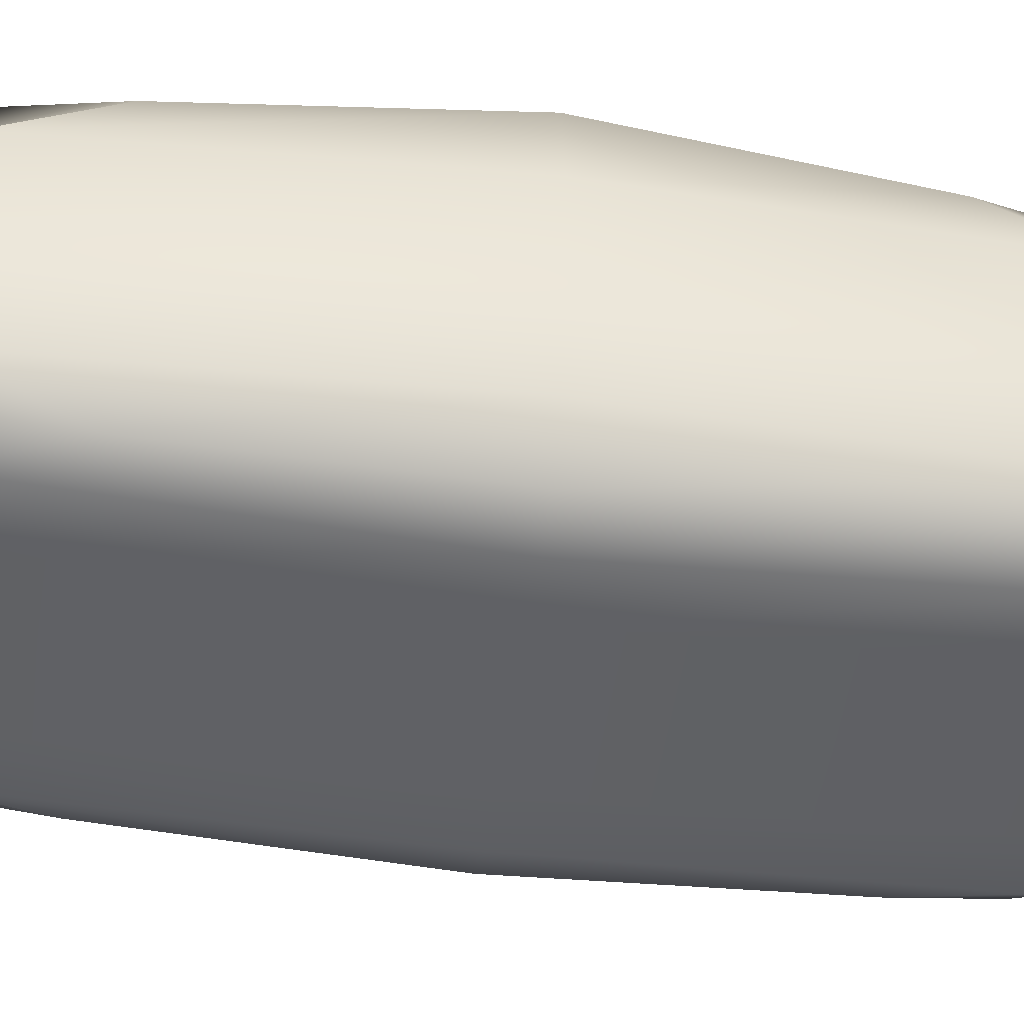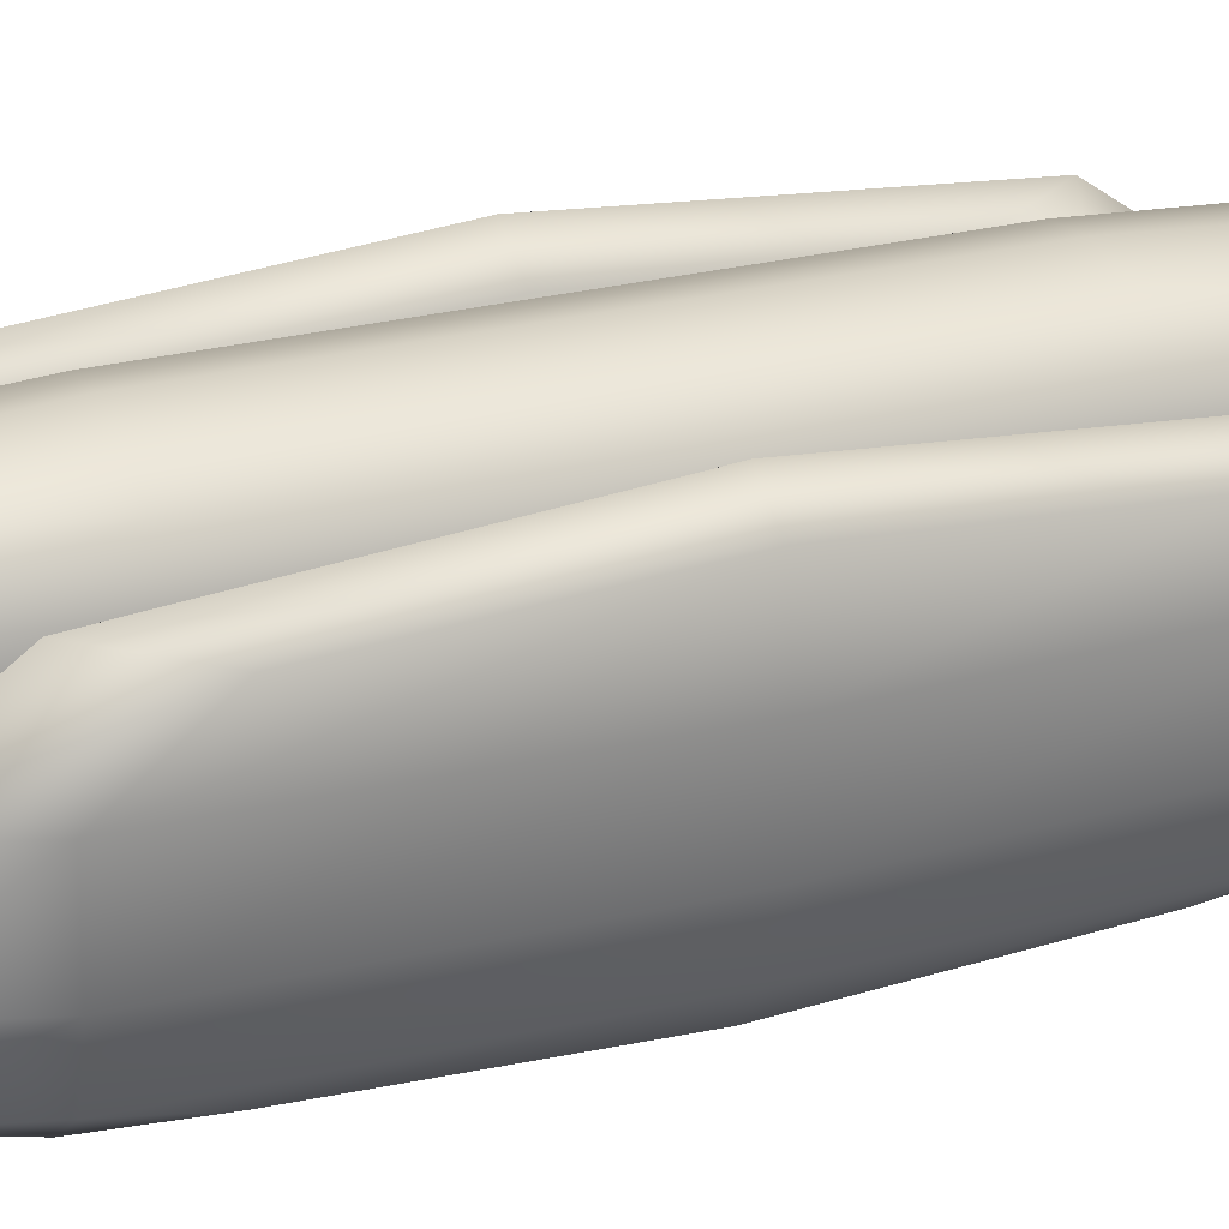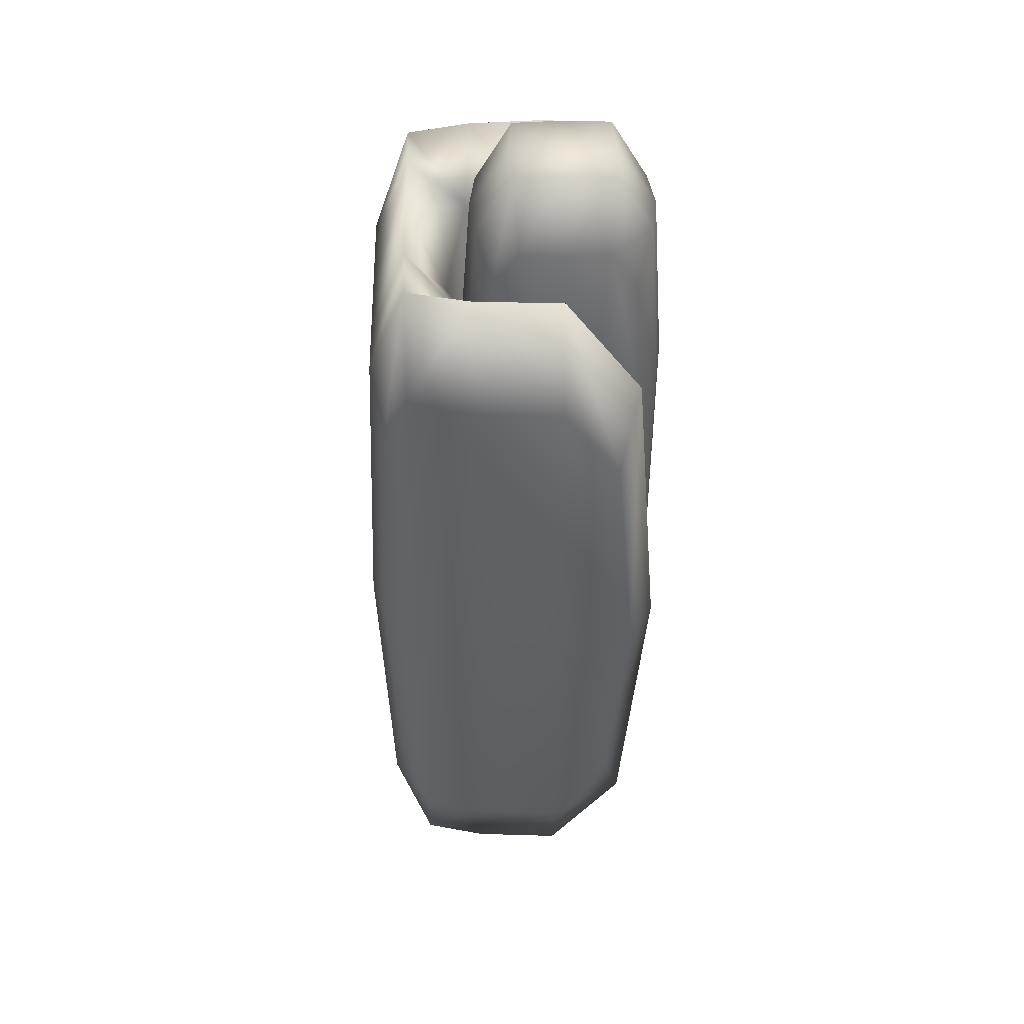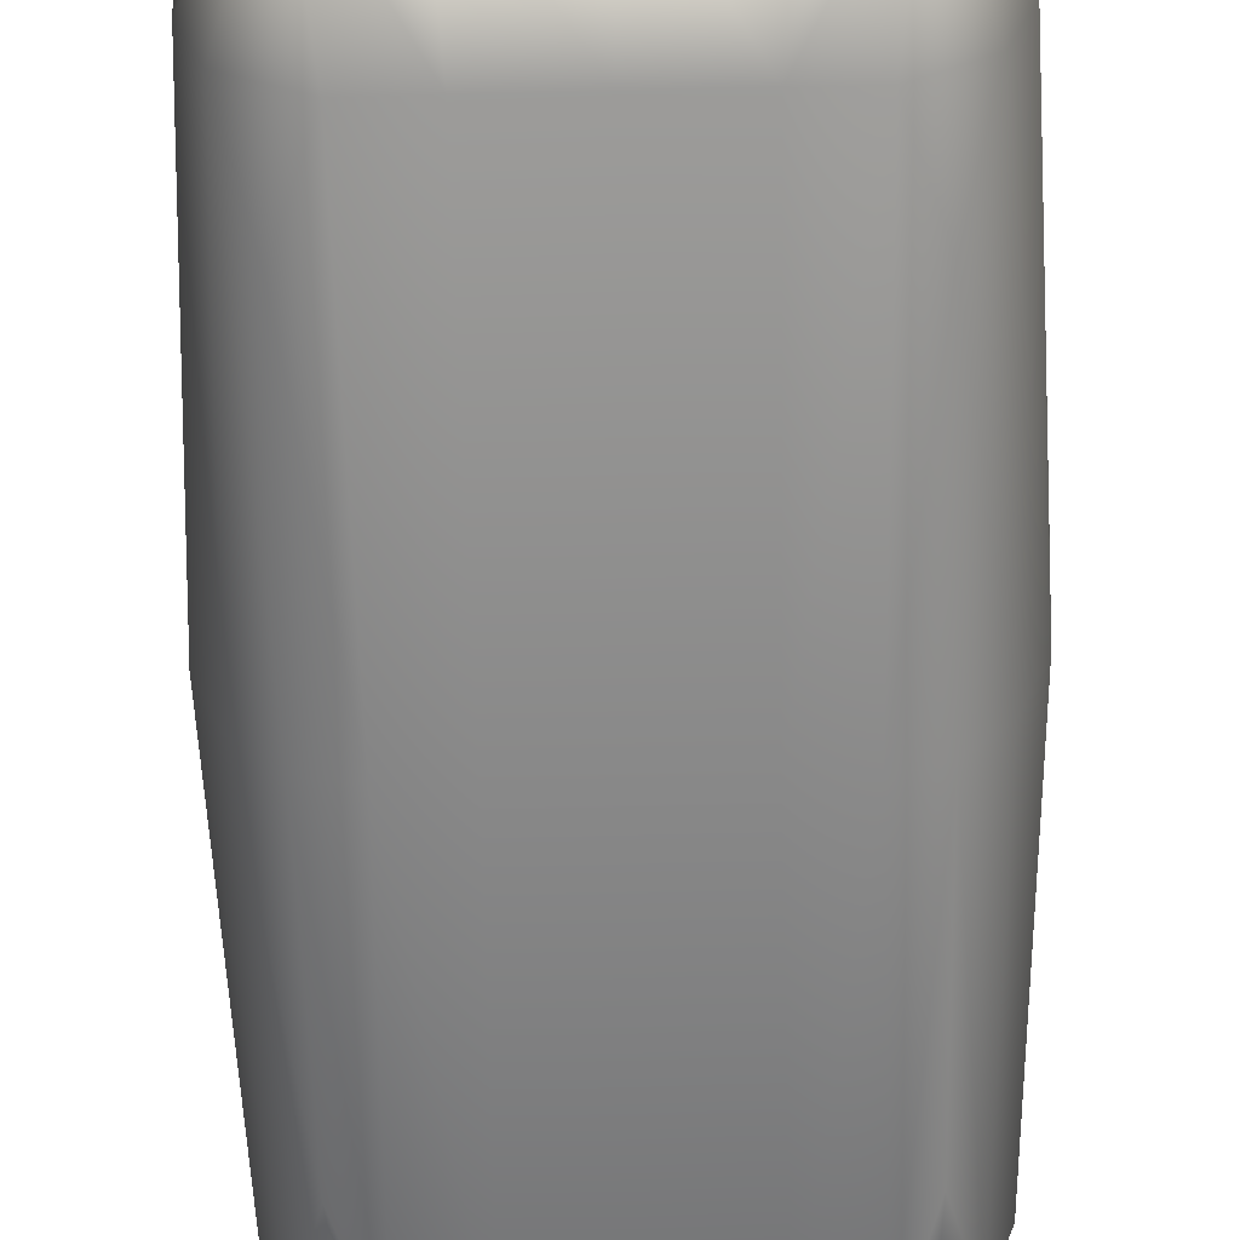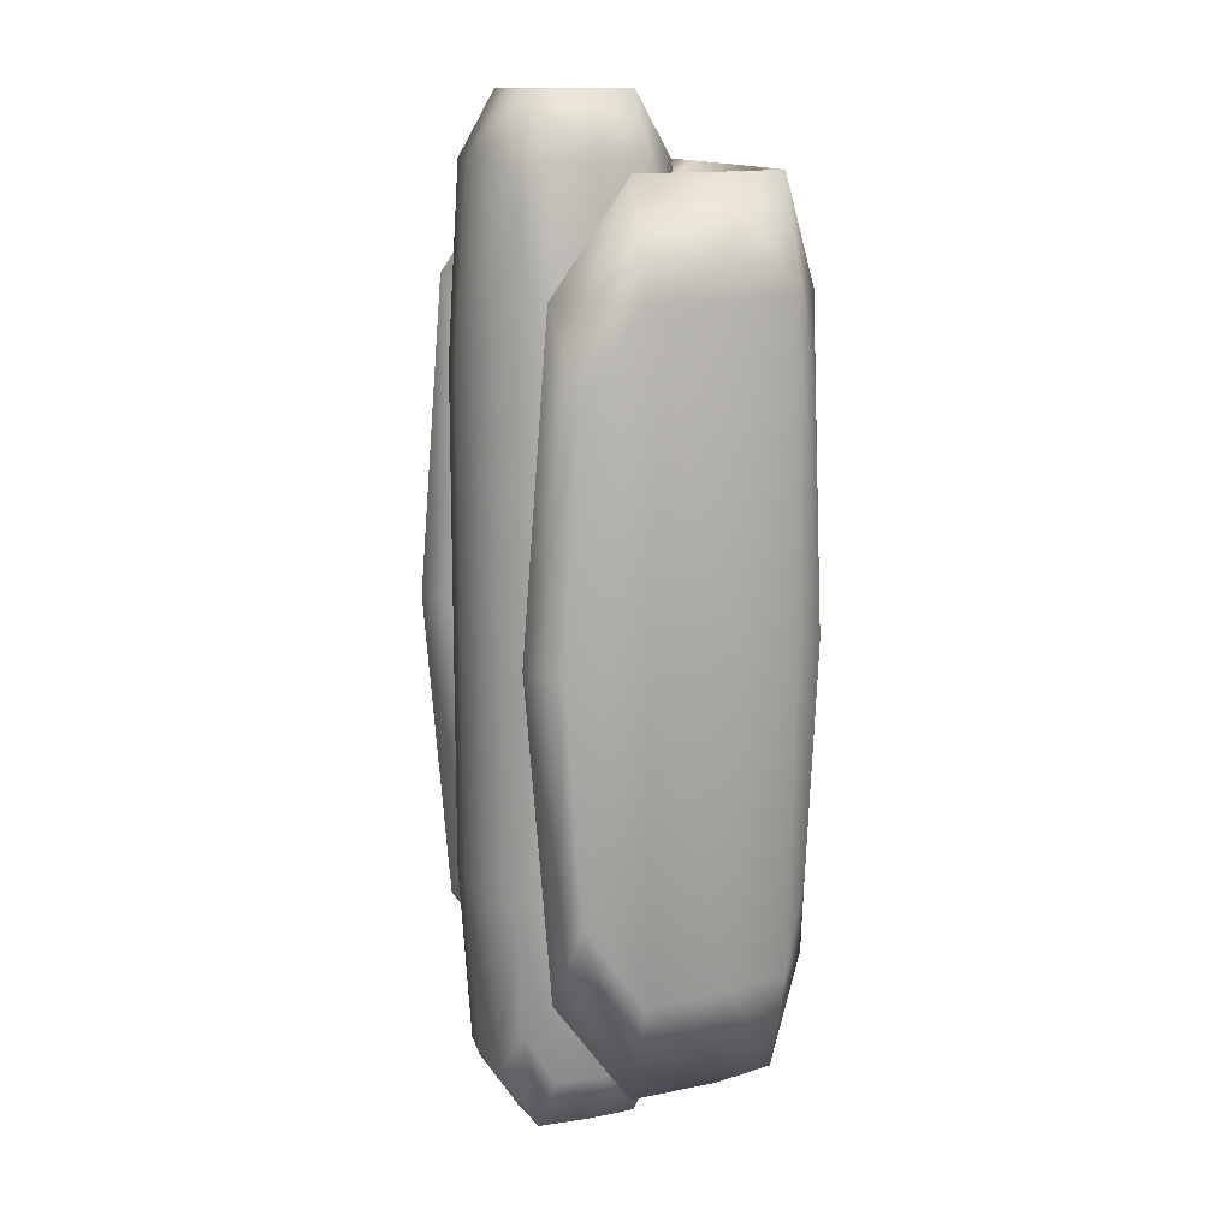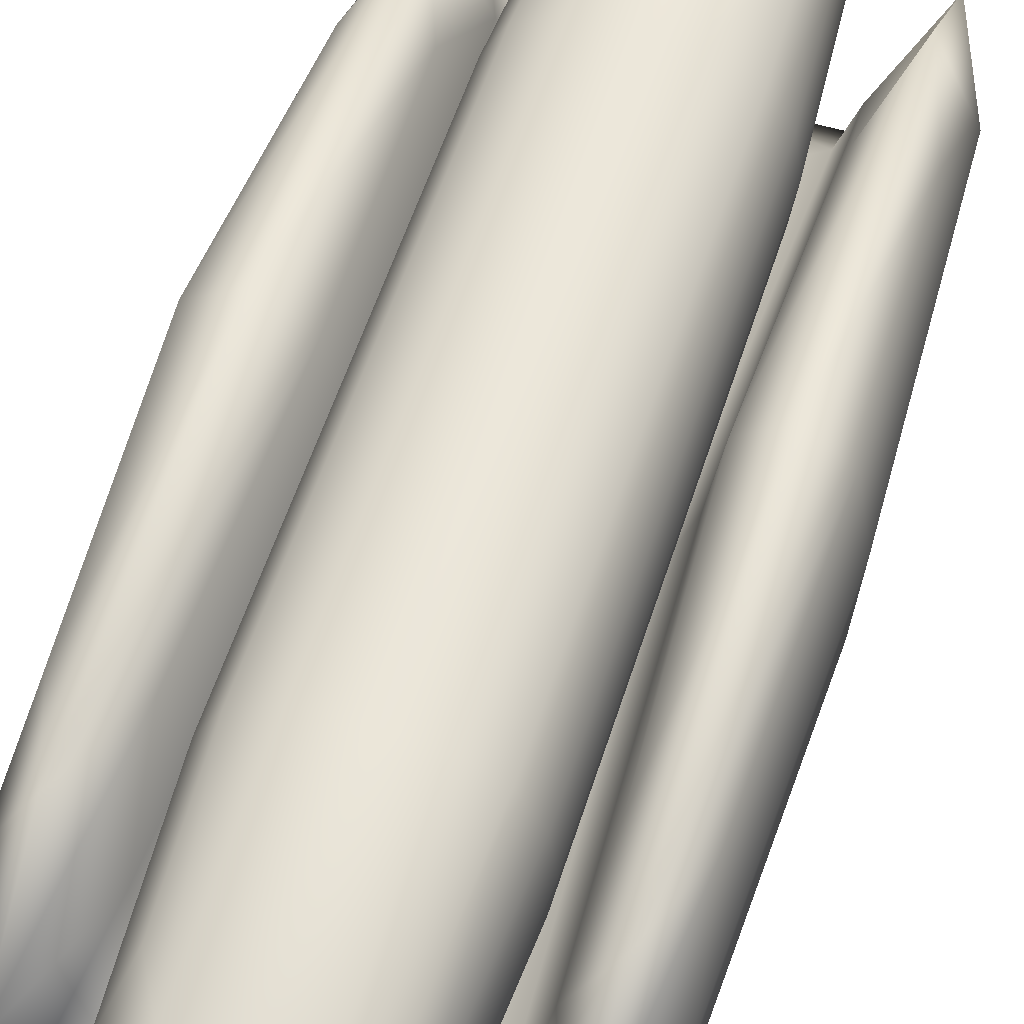
<metadata>
{"format":"obj","ext":"obj","renderer":"f3d","projection":"perspective","resolution":1024,"background":"white","views":[{"elev":-47.7,"azim":81.9,"up":"+Y"},{"elev":26.6,"azim":-112.1,"up":"+Y"},{"elev":44.8,"azim":88.7,"up":"+Z"},{"elev":-62.9,"azim":-178.7,"up":"+Y"},{"elev":13.8,"azim":-111.2,"up":"+Z"},{"elev":55.1,"azim":-162.7,"up":"+Y"}]}
</metadata>
<code>
g default
v -0.6491 -0.9046 1.037
v 0.6382 -0.9046 1.037
v -0.8285 -0.5022 1.4
v 0.8207 -0.5022 1.4
v -0.8285 -0.5022 -1.4
v 0.8207 -0.5022 -1.4
v -0.6491 -0.9046 -1.037
v 0.6382 -0.9046 -1.037
v -0.4386 -0.5226 1.568
v -0.4386 -0.5226 -1.568
v -0.3265 -0.9478 -1.4
v -0.3265 -0.9478 1.4
v 0.3807 -0.5226 1.568
v 0.3807 -0.5226 -1.568
v 0.2834 -0.9478 -1.4
v 0.2834 -0.9478 1.4
v 0.5306 0.1394 1.037
v 0.8016 0.1394 1.037
v 0.8016 0.1394 -1.037
v 0.5306 0.1394 -1.037
v -0.8159 0.1394 1.037
v -0.5806 0.1394 1.037
v -0.5806 0.1394 -1.037
v -0.8159 0.1394 -1.037
v -0.3729 -0.4467 0
v 0.3203 -0.7811 -1.867
v -0.02465 -0.9478 -1.4
v 0.271 -1.003 0
v -0.02465 -0.9478 1.4
v 0.3203 -0.7811 1.867
v 0.6661 0.2267 1.4
v 0.849 0.2267 0
v 0.6661 0.2267 -1.4
v 0.4832 0.2267 0
v 0.6439 -0.5022 -1.867
v 0.5107 -0.9478 -1.4
v 0.5107 -0.9478 1.4
v 0.6439 -0.5022 1.867
v 0.849 -0.11 1.4
v 0.4832 -0.11 1.4
v 0.849 -0.11 -1.4
v 0.4832 -0.11 -1.4
v -0.5395 -0.11 1.4
v -0.8571 -0.11 1.4
v -0.5395 -0.11 -1.4
v -0.8571 -0.11 -1.4
v -0.5353 -0.9478 1.4
v -0.3691 -0.7811 1.867
v -0.675 -0.5022 1.867
v -0.7428 -0.7811 1.4
v -0.6983 0.2267 1.4
v -0.5395 0.2267 0
v -0.6983 0.2267 -1.4
v -0.8571 0.2267 0
v -0.675 -0.5022 -1.867
v -0.3691 -0.7811 -1.867
v -0.5353 -0.9478 -1.4
v -0.7428 -0.7811 -1.4
v -0.3123 -1.003 0
v -0.6588 -0.9478 0
v 0.653 -0.9478 0
v 0.7358 -0.7811 -1.4
v 0.8797 -0.5022 0
v 0.7358 -0.7811 1.4
v -0.8797 -0.5022 0
v -0.03108 -0.6145 1.4
v 0.3086 -0.4467 0
v -0.03108 -0.6145 -1.4
v -0.6052 -0.7811 1.867
v -0.6983 0.3389 0
v -0.6052 -0.7811 -1.867
v -0.5121 -1.003 0
v 0.7887 -0.7811 0
v -0.7887 -0.7811 0
v -0.03215 -0.5589 0
v -0.02786 -0.7811 -1.867
v -0.02358 -1.003 0
v -0.02786 -0.7811 1.867
v 0.6661 0.3389 0
v 0.5773 -0.7811 -1.867
v 0.4885 -1.003 0
v 0.5773 -0.7811 1.867
v 0.6661 -0.11 1.867
v 0.91 -0.11 0
v 0.6661 -0.11 -1.867
v 0.4222 -0.11 0
v -0.6983 -0.11 1.867
v -0.4865 -0.11 0
v -0.6983 -0.11 -1.867
v -0.91 -0.11 0
v -0.3118 -0.4125 1.684
v 0.3139 -0.4125 1.684
v -0.3118 0.2212 1.684
v 0.3139 0.2212 1.684
v -0.3118 0.2212 -1.689
v 0.3139 0.2212 -1.689
v -0.3118 -0.4125 -1.689
v 0.3139 -0.4125 -1.689
v 0.003544 0.3124 -1.899
v 0.003544 -0.5035 -1.899
v 0.003544 -0.5035 1.896
v 0.003544 0.3124 1.896
v -0.3423 0.25 -0.008757
v -0.3423 -0.4409 -0.008757
v 0.003435 -0.5615 -0.008757
v 0.3434 -0.4409 -0.008757
v 0.3434 0.25 -0.008757
v 0.003435 0.371 -0.008757
v -0.3935 -0.09656 1.896
v -0.4505 -0.09651 -0.008757
v -0.3935 -0.09656 -1.899
v 0.004093 -0.09681 -2.168
v 0.3949 -0.09656 -1.899
v 0.4505 -0.09651 -0.008757
v 0.3949 -0.09656 1.896
v 0.004093 -0.09681 2.168
v 0.1913 -0.5321 -0.008757
v 0.1974 -0.4777 1.896
v 0.228 -0.09671 2.168
v 0.1974 0.2867 1.896
v 0.3434 0.25 1.078
v 0.1913 0.3416 -0.008757
v -0.3423 -0.4409 -1.09
v -0.4505 -0.09651 -1.09
v 0.003435 -0.5615 -1.09
v 0.3434 -0.4409 -1.09
v 0.4505 -0.09651 -1.09
v 0.003435 0.371 -1.09
v 0.3434 0.25 -1.09
v 0.1974 0.2867 -1.899
v -0.1927 0.2867 -1.899
v -0.3423 0.25 -1.09
v -0.3724 0.1002 1.896
v -0.4263 0.09292 -0.008757
v -0.3724 0.1002 -1.899
v 0.003874 0.1368 -2.168
v 0.3737 0.1002 -1.899
v 0.4263 0.09292 -0.008757
v 0.3737 0.1002 1.896
v 0.003874 0.1368 2.168
v -0.1927 -0.4777 1.896
v 0.003874 -0.3294 2.168
v -0.2225 -0.09671 2.168
v -0.3724 -0.2925 1.896
v -0.1927 0.2867 1.896
v 0.003435 0.371 1.078
v -0.1867 0.3416 -0.008757
v -0.3423 0.25 1.078
v -0.2225 -0.09671 -2.168
v 0.003874 -0.3294 -2.168
v -0.1927 -0.4777 -1.899
v -0.3724 -0.2925 -1.899
v -0.1867 -0.5321 -0.008757
v 0.003435 -0.5615 1.078
v -0.3423 -0.4409 1.078
v 0.3434 -0.4409 1.078
v 0.4263 -0.2851 -0.008757
v 0.4505 -0.09651 1.078
v 0.3737 -0.2925 1.896
v -0.4505 -0.09651 1.078
v -0.4263 -0.2851 -0.008757
v 0.228 -0.09671 -2.168
v 0.3737 -0.2925 -1.899
v 0.1974 -0.4777 -1.899
v -0.2106 -0.3146 2.168
v -0.1867 0.3416 1.078
v -0.2106 -0.3146 -2.168
v -0.1867 -0.5321 1.078
v 0.4263 -0.2851 1.078
v -0.4263 -0.2851 1.078
v 0.2157 -0.3146 -2.168
v 0.1913 -0.5321 1.078
v 0.2157 -0.3146 2.168
v 0.1913 0.3416 1.078
v -0.4263 -0.2851 -1.09
v -0.1867 -0.5321 -1.09
v 0.1913 -0.5321 -1.09
v 0.4263 -0.2851 -1.09
v 0.1913 0.3416 -1.09
v -0.1867 0.3416 -1.09
v -0.4263 0.09292 1.078
v -0.4263 0.09292 -1.09
v -0.2106 0.1222 -2.168
v 0.2157 0.1222 -2.168
v 0.4263 0.09292 -1.09
v 0.4263 0.09292 1.078
v 0.2157 0.1222 2.168
v -0.2106 0.1222 2.168
g pCube3
f 1 47 69 50
f 47 12 48 69
f 69 48 9 49
f 50 69 49 3
f 21 51 70 54
f 51 22 52 70
f 70 52 23 53
f 54 70 53 24
f 5 55 71 58
f 55 10 56 71
f 71 56 11 57
f 58 71 57 7
f 7 57 72 60
f 57 11 59 72
f 72 59 12 47
f 60 72 47 1
f 2 61 73 64
f 61 8 62 73
f 73 62 6 63
f 64 73 63 4
f 7 60 74 58
f 60 1 50 74
f 74 50 3 65
f 58 74 65 5
f 9 66 75 25
f 66 13 67 75
f 75 67 14 68
f 25 75 68 10
f 11 56 76 27
f 56 10 68 76
f 76 68 14 26
f 27 76 26 15
f 12 59 77 29
f 59 11 27 77
f 77 27 15 28
f 29 77 28 16
f 9 48 78 66
f 48 12 29 78
f 78 29 16 30
f 66 78 30 13
f 17 31 79 34
f 31 18 32 79
f 79 32 19 33
f 34 79 33 20
f 15 26 80 36
f 26 14 35 80
f 80 35 6 62
f 36 80 62 8
f 16 28 81 37
f 28 15 36 81
f 81 36 8 61
f 37 81 61 2
f 13 30 82 38
f 30 16 37 82
f 82 37 2 64
f 38 82 64 4
f 13 38 83 40
f 38 4 39 83
f 83 39 18 31
f 40 83 31 17
f 4 63 84 39
f 63 6 41 84
f 84 41 19 32
f 39 84 32 18
f 6 35 85 41
f 35 14 42 85
f 85 42 20 33
f 41 85 33 19
f 14 67 86 42
f 67 13 40 86
f 86 40 17 34
f 42 86 34 20
f 3 49 87 44
f 49 9 43 87
f 87 43 22 51
f 44 87 51 21
f 9 25 88 43
f 25 10 45 88
f 88 45 23 52
f 43 88 52 22
f 10 55 89 45
f 55 5 46 89
f 89 46 24 53
f 45 89 53 23
f 5 65 90 46
f 65 3 44 90
f 90 44 21 54
f 46 90 54 24
f 91 141 165 144
f 141 101 142 165
f 165 142 116 143
f 144 165 143 109
f 93 145 166 148
f 145 102 146 166
f 166 146 108 147
f 148 166 147 103
f 111 149 167 152
f 149 112 150 167
f 167 150 100 151
f 152 167 151 97
f 104 153 168 155
f 153 105 154 168
f 168 154 101 141
f 155 168 141 91
f 92 156 169 159
f 156 106 157 169
f 169 157 114 158
f 159 169 158 115
f 104 155 170 161
f 155 91 144 170
f 170 144 109 160
f 161 170 160 110
f 112 162 171 150
f 162 113 163 171
f 171 163 98 164
f 150 171 164 100
f 101 154 172 118
f 154 105 117 172
f 172 117 106 156
f 118 172 156 92
f 116 142 173 119
f 142 101 118 173
f 173 118 92 159
f 119 173 159 115
f 108 146 174 122
f 146 102 120 174
f 174 120 94 121
f 122 174 121 107
f 97 123 175 152
f 123 104 161 175
f 175 161 110 124
f 152 175 124 111
f 97 151 176 123
f 151 100 125 176
f 176 125 105 153
f 123 176 153 104
f 106 117 177 126
f 117 105 125 177
f 177 125 100 164
f 126 177 164 98
f 114 157 178 127
f 157 106 126 178
f 178 126 98 163
f 127 178 163 113
f 99 128 179 130
f 128 108 122 179
f 179 122 107 129
f 130 179 129 96
f 103 147 180 132
f 147 108 128 180
f 180 128 99 131
f 132 180 131 95
f 110 160 181 134
f 160 109 133 181
f 181 133 93 148
f 134 181 148 103
f 111 124 182 135
f 124 110 134 182
f 182 134 103 132
f 135 182 132 95
f 95 131 183 135
f 131 99 136 183
f 183 136 112 149
f 135 183 149 111
f 99 130 184 136
f 130 96 137 184
f 184 137 113 162
f 136 184 162 112
f 107 138 185 129
f 138 114 127 185
f 185 127 113 137
f 129 185 137 96
f 115 158 186 139
f 158 114 138 186
f 186 138 107 121
f 139 186 121 94
f 102 140 187 120
f 140 116 119 187
f 187 119 115 139
f 120 187 139 94
f 109 143 188 133
f 143 116 140 188
f 188 140 102 145
f 133 188 145 93

</code>
